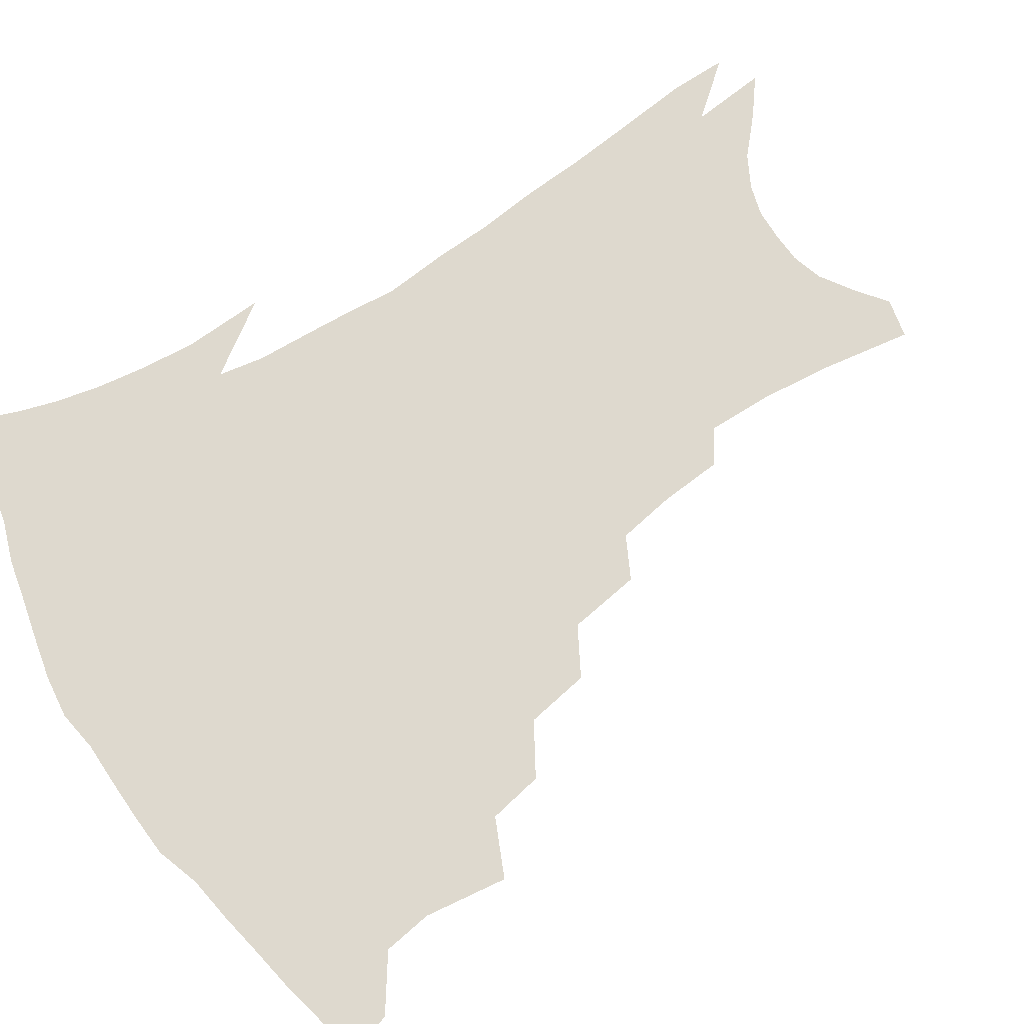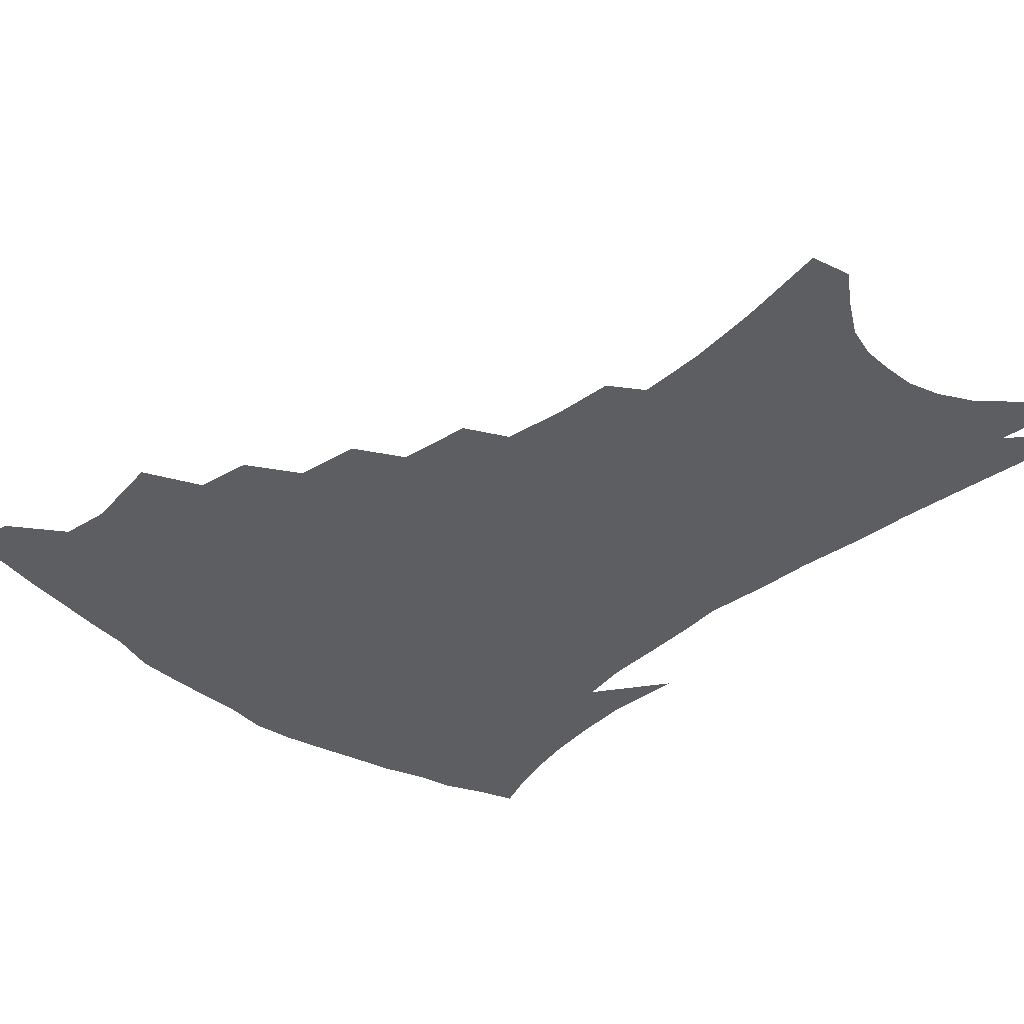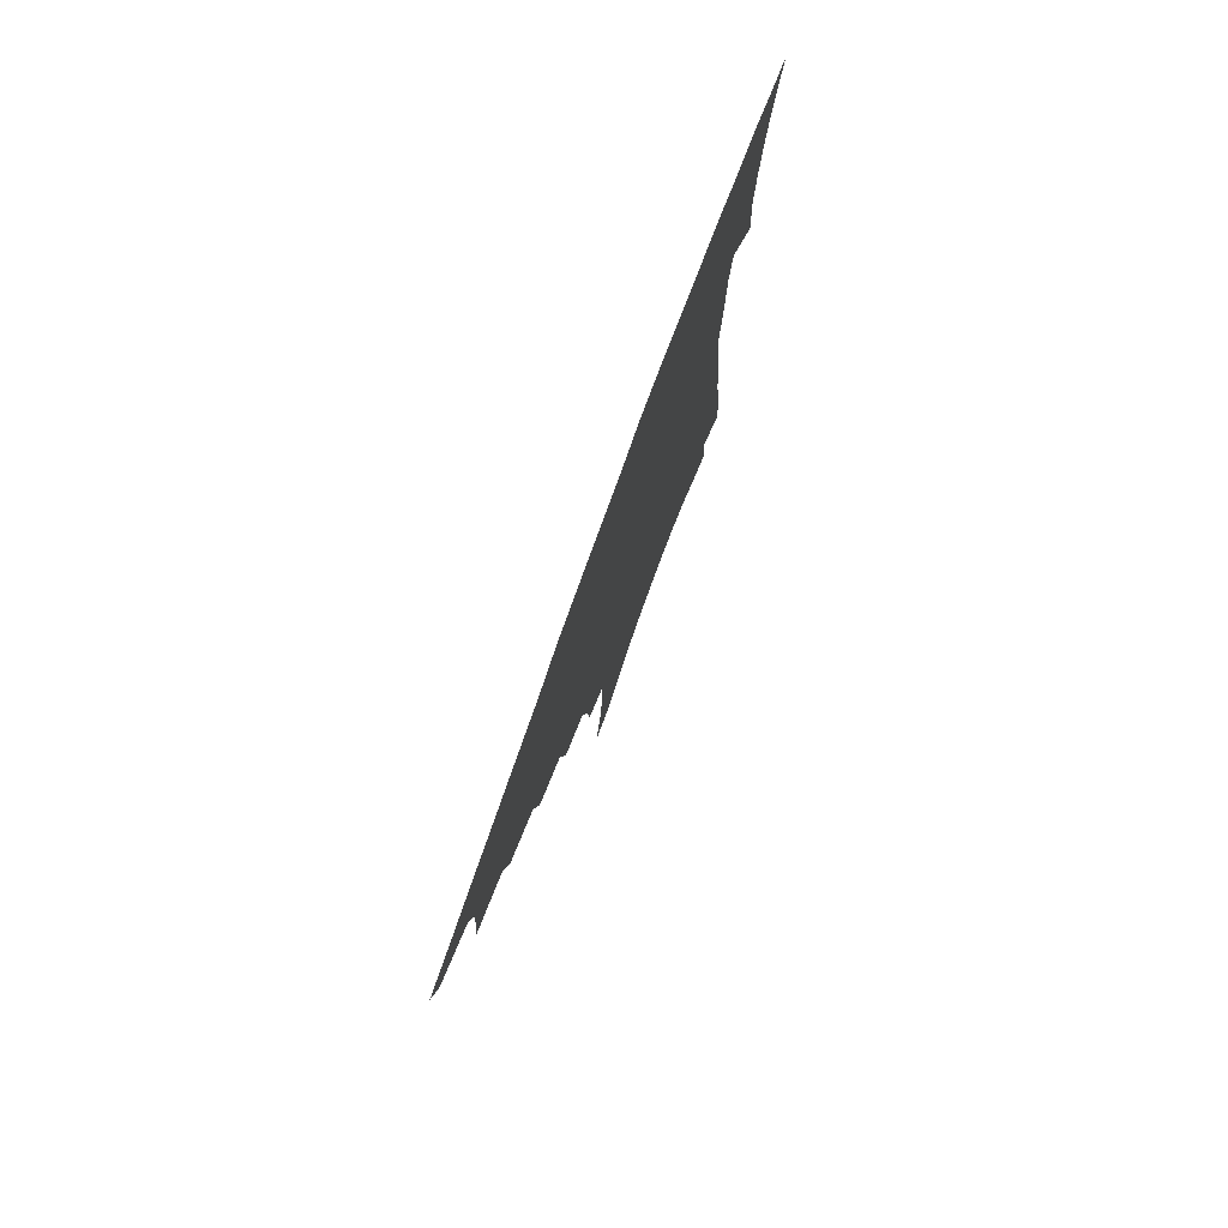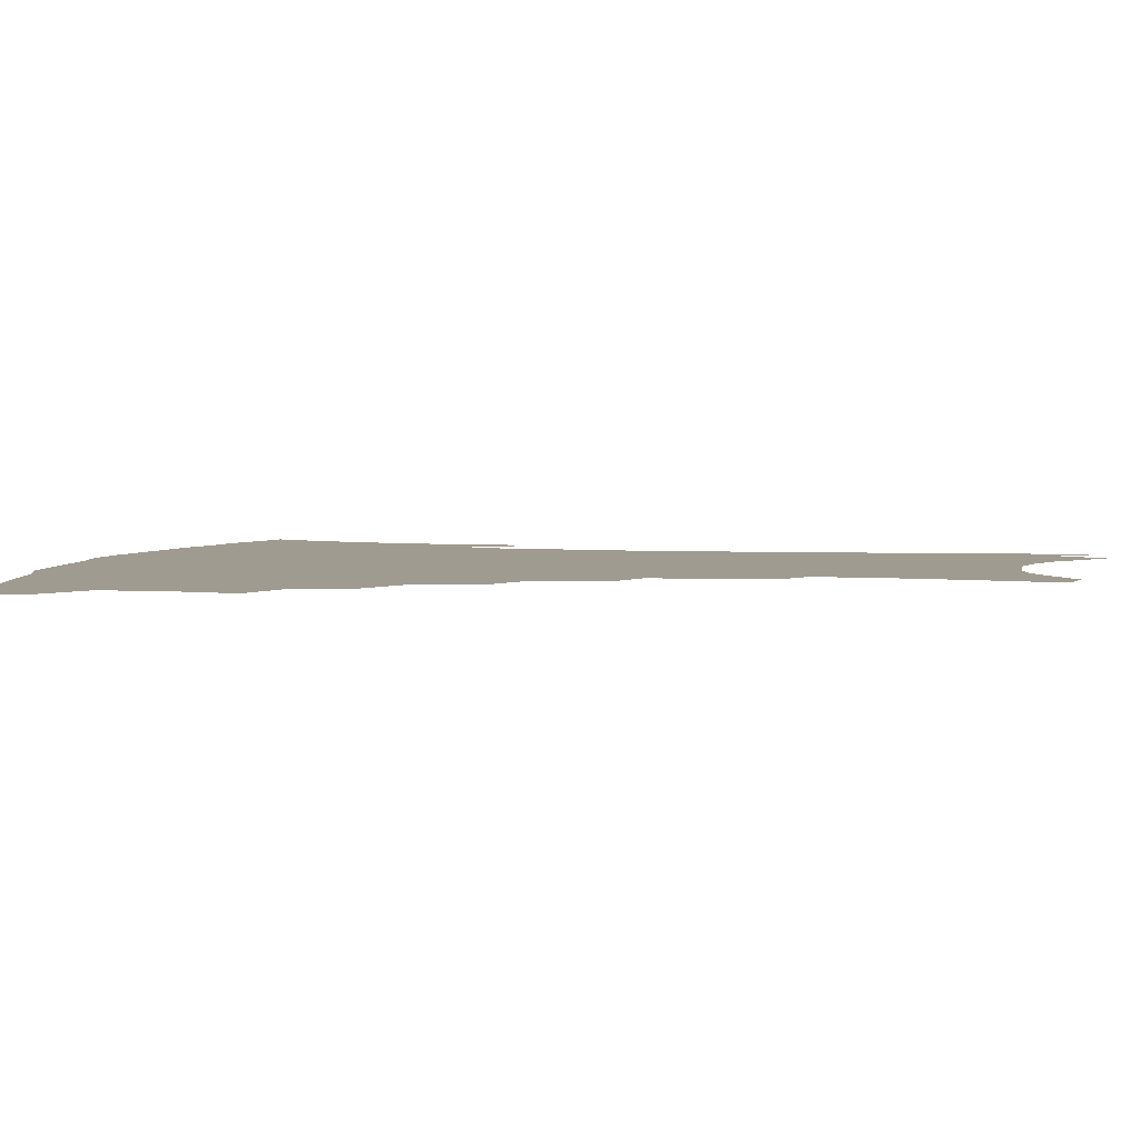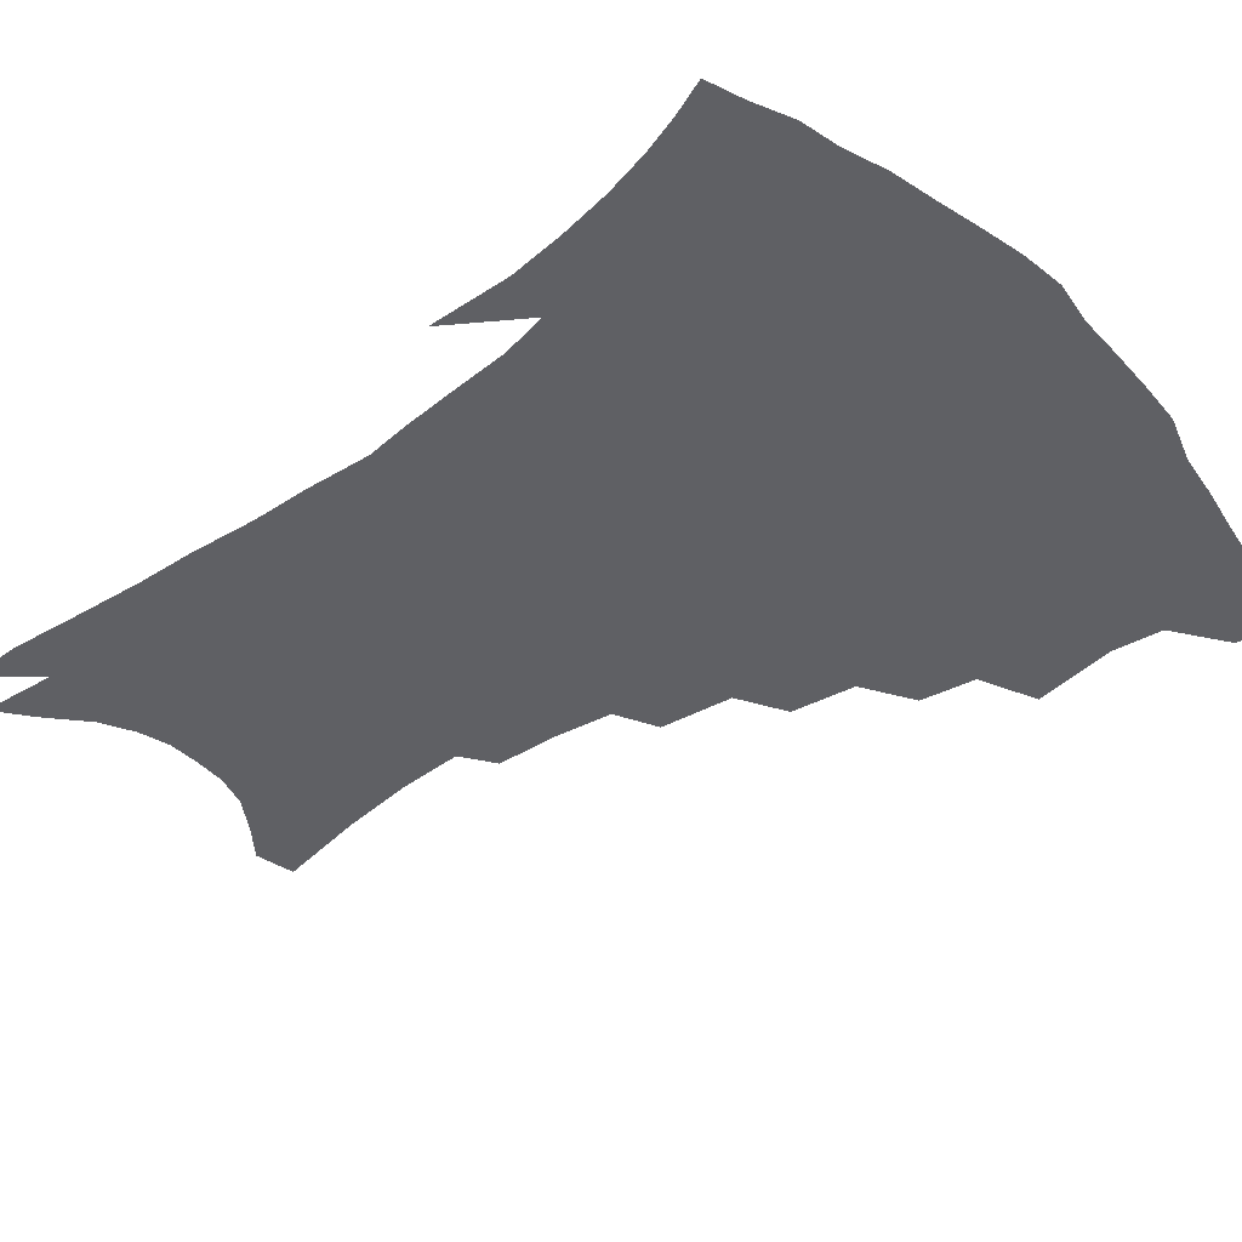
<metadata>
{"format":"obj","ext":"obj","renderer":"f3d","projection":"perspective","resolution":1024,"background":"white","views":[{"elev":71.4,"azim":-122.1,"up":"+Z"},{"elev":-38.5,"azim":-43.0,"up":"+Z"},{"elev":79.6,"azim":-69.8,"up":"+Y"},{"elev":4.2,"azim":-77.4,"up":"+Z"},{"elev":-43.4,"azim":131.5,"up":"+Z"}]}
</metadata>
<code>
v 446 392 0
v 442 407 0
v 462.9 336.6 0
v 466.2 364 0
v 463.6 380.1 0
v 460.9 395.2 0
v 457.2 410.1 0
v 485.4 310.5 0
v 481.8 328.4 0
v 483.2 353.4 0
v 481.4 369.7 0
v 478.2 384.1 0
v 475 398.5 0
v 471.6 413.5 0
v 506.2 279.6 0
v 502.3 300.6 0
v 501.4 324.7 0
v 498.5 340.6 0
v 498 359.3 0
v 495.5 373.6 0
v 492.6 387.3 0
v 489.4 401.5 0
v 486.3 416.3 0
v 526 246.9 0
v 522.1 270.8 0
v 518.1 290.4 0
v 516.4 313.7 0
v 515.1 332.6 0
v 513.9 349.5 0
v 511.1 362.4 0
v 509 376.5 0
v 506.4 390.2 0
v 503.8 404 0
v 500.6 419.2 0
v 545.3 200.5 0
v 543.4 220.8 0
v 539.9 240 0
v 536.1 261.4 0
v 533 281.6 0
v 530 298.7 0
v 528.4 317.3 0
v 527.9 337.4 0
v 526.5 352.3 0
v 524.5 365.6 0
v 522.4 379 0
v 520.1 392.8 0
v 517.6 407.1 0
v 515 421.5 0
v 550.1 117.5 0
v 554.4 147.8 0
v 556.4 171.5 0
v 556.3 193.2 0
v 554.9 215.4 0
v 552.1 232 0
v 549.2 251.2 0
v 546.1 268.8 0
v 544.3 290.6 0
v 542.6 308.2 0
v 541.7 325.8 0
v 540.4 340.5 0
v 539.2 354.6 0
v 537.9 368.1 0
v 535.6 381.2 0
v 534.1 394.8 0
v 531.9 409.3 0
v 529.6 426.6 0
v 563.1 114.8 0
v 564.2 136.7 0
v 566.8 164.4 0
v 566 180.8 0
v 565.5 204 0
v 563.8 224.7 0
v 561.5 243.3 0
v 558.8 258.7 0
v 556.7 277.1 0
v 555.3 296.6 0
v 554.2 313.3 0
v 553.7 329.8 0
v 552.3 342.1 0
v 551.9 356.9 0
v 551.1 370.1 0
v 550 382.9 0
v 548.4 396.2 0
v 545.9 411.4 0
v 543.9 427.7 0
v 573.7 123.1 0
v 575.5 148.6 0
v 576.6 173.2 0
v 575.7 191.7 0
v 574.4 211.6 0
v 572.9 233.4 0
v 570.7 248.2 0
v 568.9 266.3 0
v 567.5 284.9 0
v 566.1 300 0
v 565.4 316.4 0
v 565.3 332.5 0
v 564.4 344.6 0
v 564.4 358.6 0
v 563.8 371.3 0
v 563 384 0
v 562.2 397 0
v 560.6 411.2 0
v 558.1 428.3 0
v 584.3 130.2 0
v 585.7 156.8 0
v 585.5 175 0
v 584.6 196.1 0
v 583.2 213.3 0
v 581.7 235.2 0
v 580.1 251.4 0
v 578.6 268.3 0
v 577.6 288 0
v 577.1 304.9 0
v 576.7 319.7 0
v 576.4 333.2 0
v 576.5 346.5 0
v 576.9 360.1 0
v 576.1 372 0
v 576 384.6 0
v 575.5 397.6 0
v 574.1 412.3 0
v 572.2 428.7 0
v 594.5 133.4 0
v 595.1 158.8 0
v 594.6 179.6 0
v 593.5 198.8 0
v 592.2 221.5 0
v 590.7 238.2 0
v 589.5 254.4 0
v 588.3 271.3 0
v 587.7 291.5 0
v 587.5 307.4 0
v 587.4 320.1 0
v 587.6 333.9 0
v 588.1 347.6 0
v 588.7 360.6 0
v 589.4 373 0
v 589.2 385 0
v 588.8 397.6 0
v 587.6 413.3 0
v 585.9 431 0
v 604.9 134 0
v 604.5 160.4 0
v 603.7 182 0
v 602.6 200.8 0
v 601.2 221.3 0
v 599.8 239.1 0
v 598.9 257.1 0
v 598.1 273.9 0
v 597.7 291.3 0
v 597.6 306.5 0
v 597.8 320.2 0
v 598.5 334.9 0
v 599.1 346.7 0
v 600.7 361.4 0
v 601.3 372.9 0
v 601.7 384.9 0
v 601.7 397.9 0
v 601.5 412 0
v 600.2 429.5 0
v 615.3 133.9 0
v 614.7 154.5 0
v 613.1 179.3 0
v 611.7 200.4 0
v 610.1 221.5 0
v 609.5 235.4 0
v 608.2 256 0
v 607.6 273.8 0
v 607.5 290.3 0
v 607.7 305.3 0
v 608.3 321.9 0
v 609.2 334 0
v 610.6 348.2 0
v 611.7 360.9 0
v 613 372.2 0
v 614.3 384.1 0
v 615.2 396.4 0
v 615.4 410 0
v 614.7 426.5 0
v 625.8 131 0
v 624.6 152.2 0
v 622.5 178.3 0
v 620.9 199.4 0
v 619.3 219.9 0
v 618.4 238.3 0
v 617.6 255.3 0
v 617.4 271 0
v 617.4 287.2 0
v 617.9 302.7 0
v 618.5 318.5 0
v 619.6 333.9 0
v 621.2 346.7 0
v 622.7 358.6 0
v 624.6 371.1 0
v 626.4 382.9 0
v 627.9 394.8 0
v 628.9 407.8 0
v 628.9 423.4 0
v 636.7 125.3 0
v 635.2 147.1 0
v 632.4 174.3 0
v 630.6 195.4 0
v 629 215.9 0
v 628.6 231.9 0
v 627.1 252.2 0
v 627 268.2 0
v 627.5 282.8 0
v 627.8 299.9 0
v 628.5 316.7 0
v 630.1 329.4 0
v 631.5 345.6 0
v 633.5 356.9 0
v 635.8 369.6 0
v 638 381.3 0
v 640.6 392.6 0
v 642.1 404.8 0
v 642.4 420.6 0
v 649.2 114.4 0
v 646 141.4 0
v 644.1 164 0
v 641.2 188.6 0
v 638.9 210.7 0
v 638 228.8 0
v 637.5 245.4 0
v 637 262.9 0
v 637.1 278.9 0
v 637.6 296.2 0
v 638.6 312.1 0
v 640.1 327.1 0
v 641.8 341.8 0
v 644 355.6 0
v 646.6 367.1 0
v 649 378.6 0
v 651.9 390.5 0
v 654.3 401.9 0
v 656 416.1 0
v 661.3 105.3 0
v 658.4 130.6 0
v 655.9 154.3 0
v 653.9 176.1 0
v 650.9 199.3 0
v 649.6 218.4 0
v 648.4 237 0
v 647.5 255.3 0
v 646.8 273.8 0
v 648.2 288.1 0
v 649.1 304.8 0
v 650.2 322.1 0
v 651.7 338.5 0
v 654.5 350.8 0
v 657.2 365.4 0
v 660.2 377 0
v 663.1 388 0
v 665.9 399.4 0
v 668.5 413.6 0
v 673.5 112.7 0
v 673 132.1 0
v 669.9 156.2 0
v 667.2 178.8 0
v 665.6 198.4 0
v 662.8 220.1 0
v 661.7 238.5 0
v 659.2 260.7 0
v 660.3 275.2 0
v 661 292.4 0
v 661.5 311.7 0
v 663.9 327.1 0
v 664.5 347.6 0
v 667.4 360.8 0
v 670.8 372.8 0
v 674 384.9 0
v 677.4 396.1 0
v 681.2 408.1 0
v 680.9 303.3 0
v 679 330.2 0
v 680.2 348.7 0
v 682.3 365.3 0
v 685.3 380 0
v 688.8 392.4 0
v 693 404.1 0
f 5 6 1
f 1 6 2
f 6 7 2
f 9 10 3
f 3 10 4
f 10 11 4
f 4 11 5
f 11 12 5
f 5 12 6
f 12 13 6
f 6 13 7
f 13 14 7
f 16 17 8
f 8 17 9
f 17 18 9
f 9 18 10
f 18 19 10
f 10 19 11
f 19 20 11
f 11 20 12
f 20 21 12
f 12 21 13
f 21 22 13
f 13 22 14
f 22 23 14
f 25 26 15
f 15 26 16
f 26 27 16
f 16 27 17
f 27 28 17
f 17 28 18
f 28 29 18
f 18 29 19
f 29 30 19
f 19 30 20
f 30 31 20
f 20 31 21
f 31 32 21
f 21 32 22
f 32 33 22
f 22 33 23
f 33 34 23
f 37 38 24
f 24 38 25
f 38 39 25
f 25 39 26
f 39 40 26
f 26 40 27
f 40 41 27
f 27 41 28
f 41 42 28
f 28 42 29
f 42 43 29
f 29 43 30
f 43 44 30
f 30 44 31
f 44 45 31
f 31 45 32
f 45 46 32
f 32 46 33
f 46 47 33
f 33 47 34
f 47 48 34
f 52 53 35
f 35 53 36
f 53 54 36
f 36 54 37
f 54 55 37
f 37 55 38
f 55 56 38
f 38 56 39
f 56 57 39
f 39 57 40
f 57 58 40
f 40 58 41
f 58 59 41
f 41 59 42
f 59 60 42
f 42 60 43
f 60 61 43
f 43 61 44
f 61 62 44
f 44 62 45
f 62 63 45
f 45 63 46
f 63 64 46
f 46 64 47
f 64 65 47
f 47 65 48
f 65 66 48
f 67 68 49
f 49 68 50
f 68 69 50
f 50 69 51
f 69 70 51
f 51 70 52
f 70 71 52
f 52 71 53
f 71 72 53
f 53 72 54
f 72 73 54
f 54 73 55
f 73 74 55
f 55 74 56
f 74 75 56
f 56 75 57
f 75 76 57
f 57 76 58
f 76 77 58
f 58 77 59
f 77 78 59
f 59 78 60
f 78 79 60
f 60 79 61
f 79 80 61
f 61 80 62
f 80 81 62
f 62 81 63
f 81 82 63
f 63 82 64
f 82 83 64
f 64 83 65
f 83 84 65
f 65 84 66
f 84 85 66
f 67 86 68
f 86 87 68
f 68 87 69
f 87 88 69
f 69 88 70
f 88 89 70
f 70 89 71
f 89 90 71
f 71 90 72
f 90 91 72
f 72 91 73
f 91 92 73
f 73 92 74
f 92 93 74
f 74 93 75
f 93 94 75
f 75 94 76
f 94 95 76
f 76 95 77
f 95 96 77
f 77 96 78
f 96 97 78
f 78 97 79
f 97 98 79
f 79 98 80
f 98 99 80
f 80 99 81
f 99 100 81
f 81 100 82
f 100 101 82
f 82 101 83
f 101 102 83
f 83 102 84
f 102 103 84
f 84 103 85
f 103 104 85
f 86 105 87
f 105 106 87
f 87 106 88
f 106 107 88
f 88 107 89
f 107 108 89
f 89 108 90
f 108 109 90
f 90 109 91
f 109 110 91
f 91 110 92
f 110 111 92
f 92 111 93
f 111 112 93
f 93 112 94
f 112 113 94
f 94 113 95
f 113 114 95
f 95 114 96
f 114 115 96
f 96 115 97
f 115 116 97
f 97 116 98
f 116 117 98
f 98 117 99
f 117 118 99
f 99 118 100
f 118 119 100
f 100 119 101
f 119 120 101
f 101 120 102
f 120 121 102
f 102 121 103
f 121 122 103
f 103 122 104
f 122 123 104
f 105 124 106
f 124 125 106
f 106 125 107
f 125 126 107
f 107 126 108
f 126 127 108
f 108 127 109
f 127 128 109
f 109 128 110
f 128 129 110
f 110 129 111
f 129 130 111
f 111 130 112
f 130 131 112
f 112 131 113
f 131 132 113
f 113 132 114
f 132 133 114
f 114 133 115
f 133 134 115
f 115 134 116
f 134 135 116
f 116 135 117
f 135 136 117
f 117 136 118
f 136 137 118
f 118 137 119
f 137 138 119
f 119 138 120
f 138 139 120
f 120 139 121
f 139 140 121
f 121 140 122
f 140 141 122
f 122 141 123
f 141 142 123
f 124 143 125
f 143 144 125
f 125 144 126
f 144 145 126
f 126 145 127
f 145 146 127
f 127 146 128
f 146 147 128
f 128 147 129
f 147 148 129
f 129 148 130
f 148 149 130
f 130 149 131
f 149 150 131
f 131 150 132
f 150 151 132
f 132 151 133
f 151 152 133
f 133 152 134
f 152 153 134
f 134 153 135
f 153 154 135
f 135 154 136
f 154 155 136
f 136 155 137
f 155 156 137
f 137 156 138
f 156 157 138
f 138 157 139
f 157 158 139
f 139 158 140
f 158 159 140
f 140 159 141
f 159 160 141
f 141 160 142
f 160 161 142
f 143 162 144
f 162 163 144
f 144 163 145
f 163 164 145
f 145 164 146
f 164 165 146
f 146 165 147
f 165 166 147
f 147 166 148
f 166 167 148
f 148 167 149
f 167 168 149
f 149 168 150
f 168 169 150
f 150 169 151
f 169 170 151
f 151 170 152
f 170 171 152
f 152 171 153
f 171 172 153
f 153 172 154
f 172 173 154
f 154 173 155
f 173 174 155
f 155 174 156
f 174 175 156
f 156 175 157
f 175 176 157
f 157 176 158
f 176 177 158
f 158 177 159
f 177 178 159
f 159 178 160
f 178 179 160
f 160 179 161
f 179 180 161
f 162 181 163
f 181 182 163
f 163 182 164
f 182 183 164
f 164 183 165
f 183 184 165
f 165 184 166
f 184 185 166
f 166 185 167
f 185 186 167
f 167 186 168
f 186 187 168
f 168 187 169
f 187 188 169
f 169 188 170
f 188 189 170
f 170 189 171
f 189 190 171
f 171 190 172
f 190 191 172
f 172 191 173
f 191 192 173
f 173 192 174
f 192 193 174
f 174 193 175
f 193 194 175
f 175 194 176
f 194 195 176
f 176 195 177
f 195 196 177
f 177 196 178
f 196 197 178
f 178 197 179
f 197 198 179
f 179 198 180
f 198 199 180
f 181 200 182
f 200 201 182
f 182 201 183
f 201 202 183
f 183 202 184
f 202 203 184
f 184 203 185
f 203 204 185
f 185 204 186
f 204 205 186
f 186 205 187
f 205 206 187
f 187 206 188
f 206 207 188
f 188 207 189
f 207 208 189
f 189 208 190
f 208 209 190
f 190 209 191
f 209 210 191
f 191 210 192
f 210 211 192
f 192 211 193
f 211 212 193
f 193 212 194
f 212 213 194
f 194 213 195
f 213 214 195
f 195 214 196
f 214 215 196
f 196 215 197
f 215 216 197
f 197 216 198
f 216 217 198
f 198 217 199
f 217 218 199
f 200 219 201
f 219 220 201
f 201 220 202
f 220 221 202
f 202 221 203
f 221 222 203
f 203 222 204
f 222 223 204
f 204 223 205
f 223 224 205
f 205 224 206
f 224 225 206
f 206 225 207
f 225 226 207
f 207 226 208
f 226 227 208
f 208 227 209
f 227 228 209
f 209 228 210
f 228 229 210
f 210 229 211
f 229 230 211
f 211 230 212
f 230 231 212
f 212 231 213
f 231 232 213
f 213 232 214
f 232 233 214
f 214 233 215
f 233 234 215
f 215 234 216
f 234 235 216
f 216 235 217
f 235 236 217
f 217 236 218
f 236 237 218
f 219 238 220
f 238 239 220
f 220 239 221
f 239 240 221
f 221 240 222
f 240 241 222
f 222 241 223
f 241 242 223
f 223 242 224
f 242 243 224
f 224 243 225
f 243 244 225
f 225 244 226
f 244 245 226
f 226 245 227
f 245 246 227
f 227 246 228
f 246 247 228
f 228 247 229
f 247 248 229
f 229 248 230
f 248 249 230
f 230 249 231
f 249 250 231
f 231 250 232
f 250 251 232
f 232 251 233
f 251 252 233
f 233 252 234
f 252 253 234
f 234 253 235
f 253 254 235
f 235 254 236
f 254 255 236
f 236 255 237
f 255 256 237
f 239 257 240
f 257 258 240
f 240 258 241
f 258 259 241
f 241 259 242
f 259 260 242
f 242 260 243
f 260 261 243
f 243 261 244
f 261 262 244
f 244 262 245
f 262 263 245
f 245 263 246
f 263 264 246
f 246 264 247
f 264 265 247
f 247 265 248
f 265 266 248
f 248 266 249
f 266 267 249
f 249 267 250
f 267 268 250
f 250 268 251
f 268 269 251
f 251 269 252
f 269 270 252
f 252 270 253
f 270 271 253
f 253 271 254
f 271 272 254
f 254 272 255
f 272 273 255
f 255 273 256
f 273 274 256
f 268 275 269
f 275 276 269
f 269 276 270
f 276 277 270
f 270 277 271
f 277 278 271
f 271 278 272
f 278 279 272
f 272 279 273
f 279 280 273
f 273 280 274
f 280 281 274

</code>
